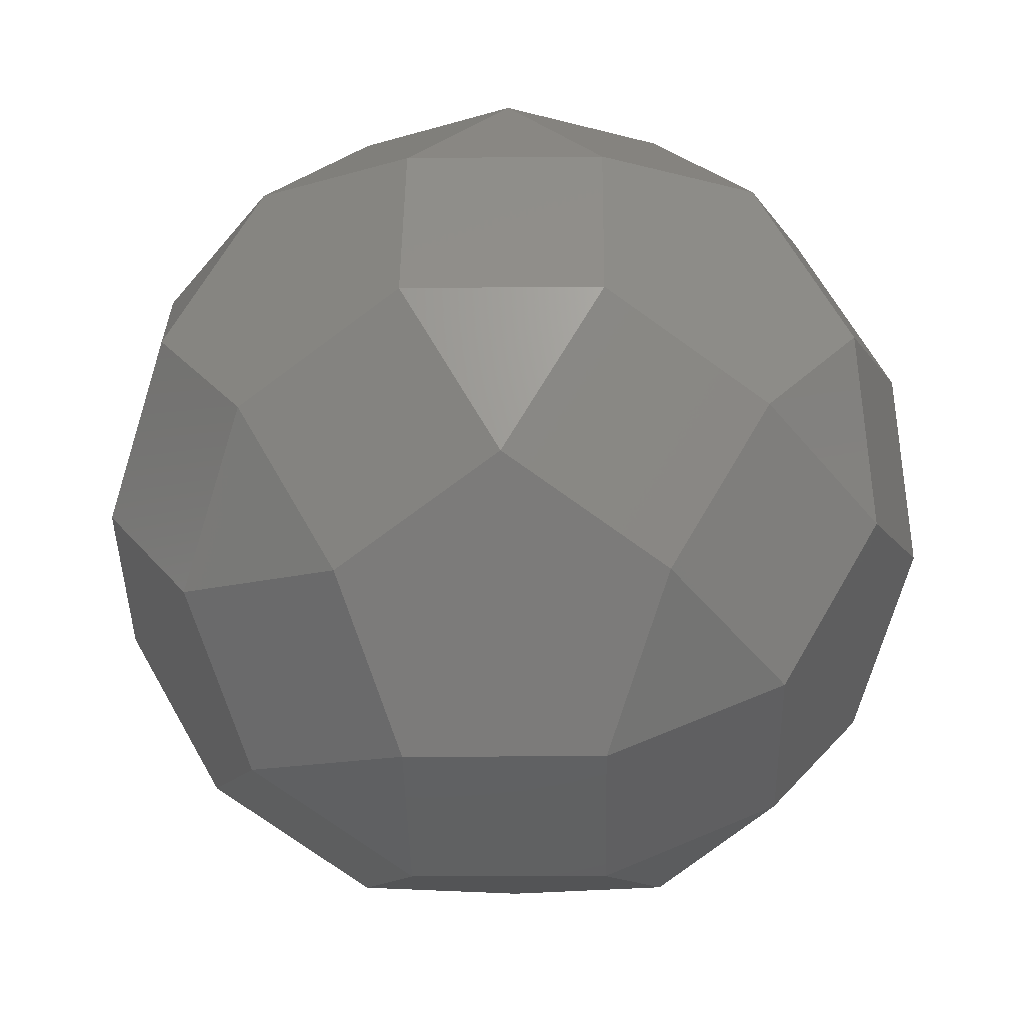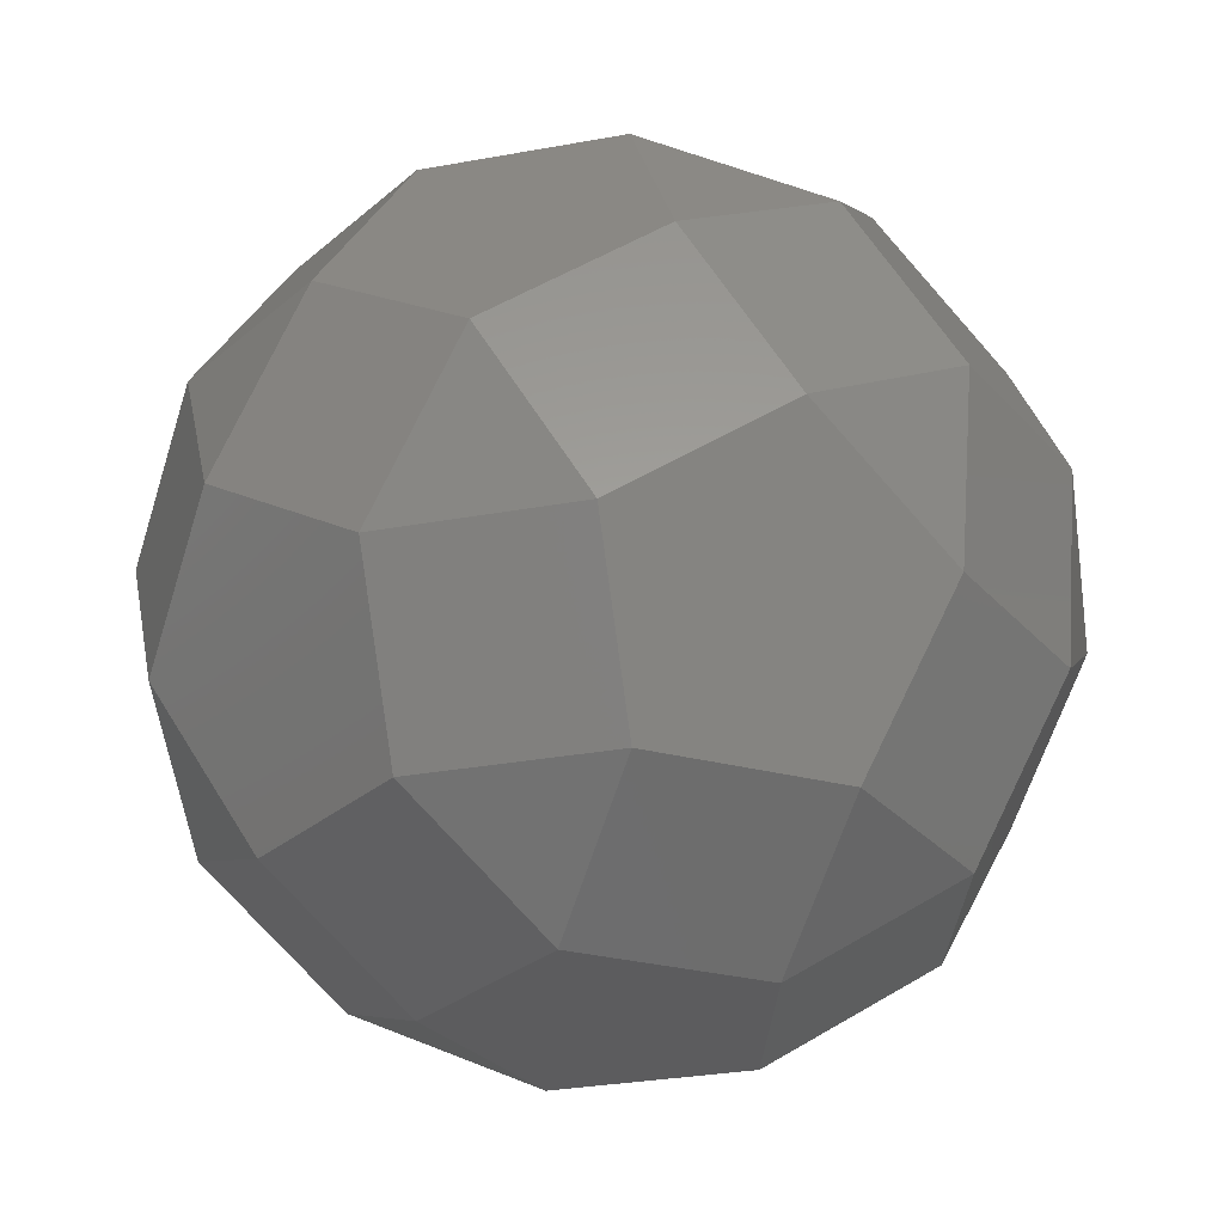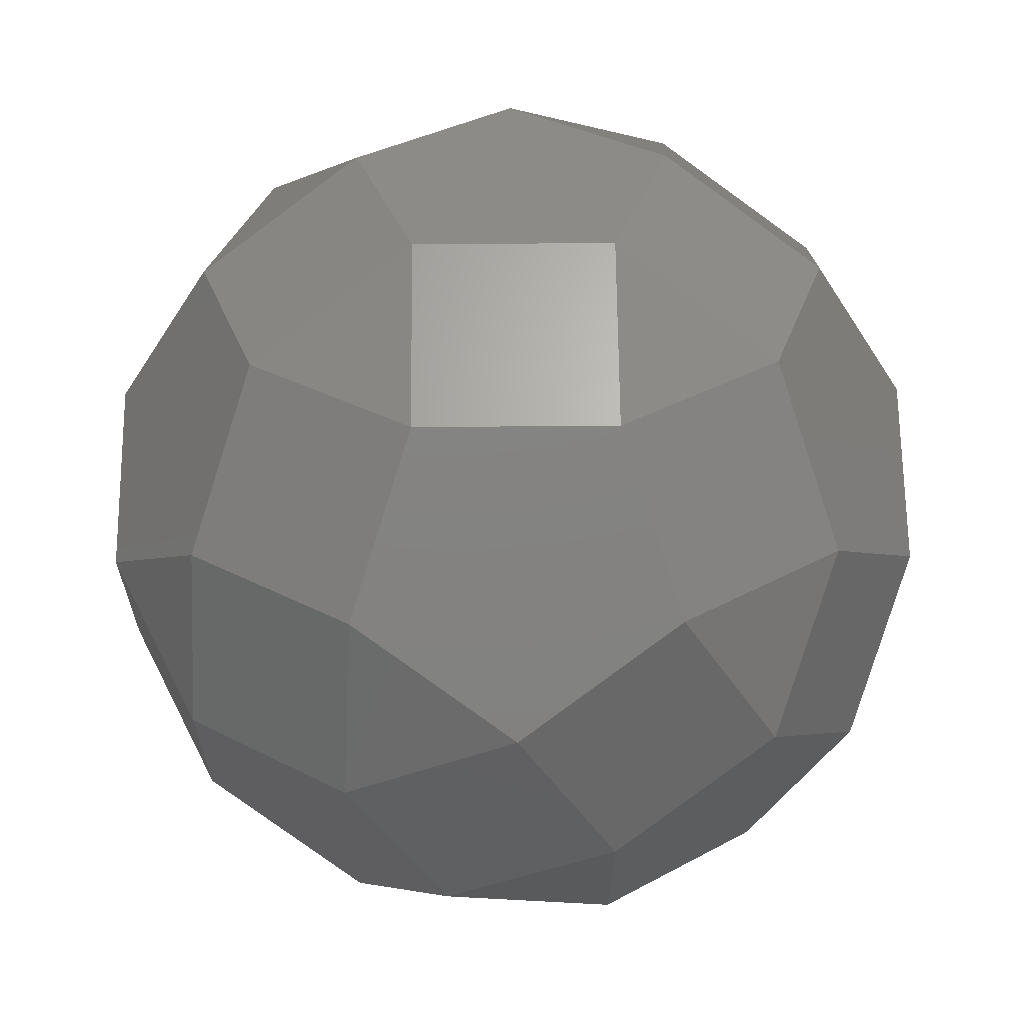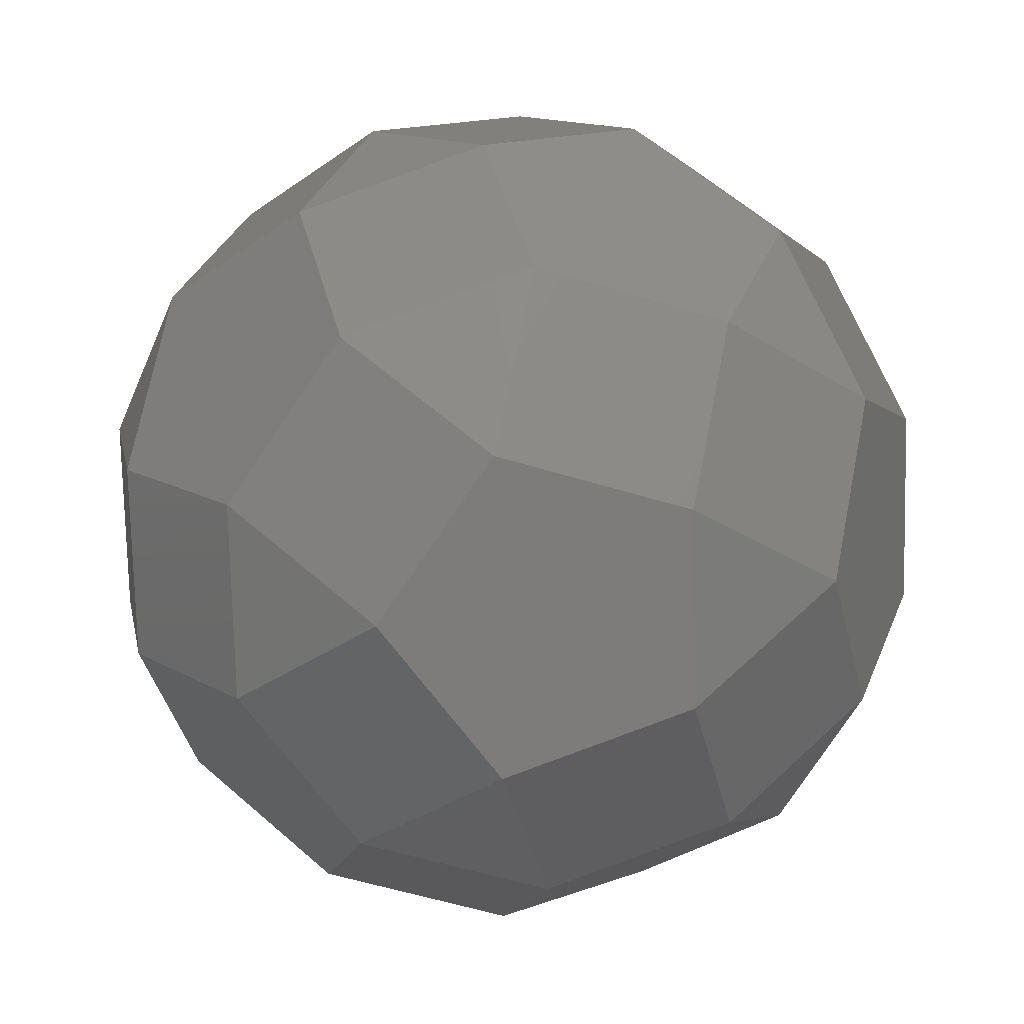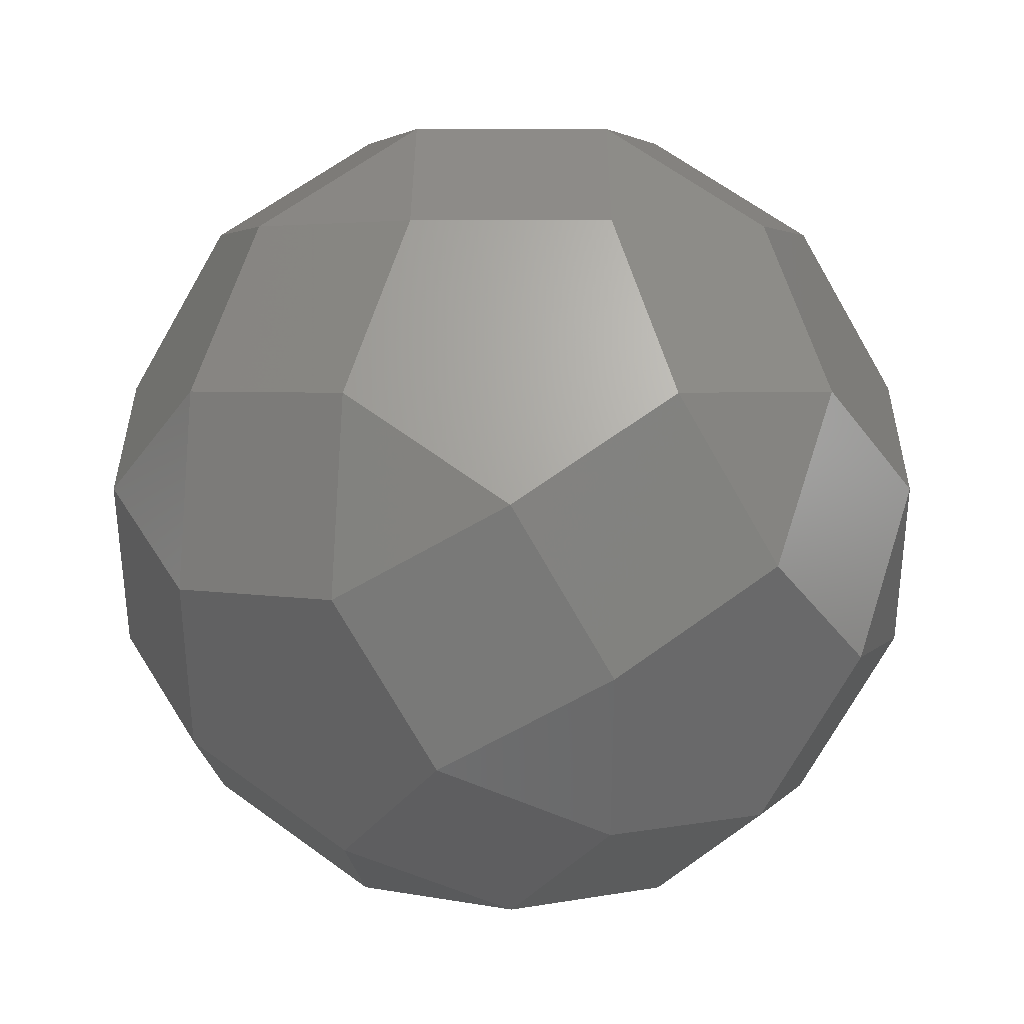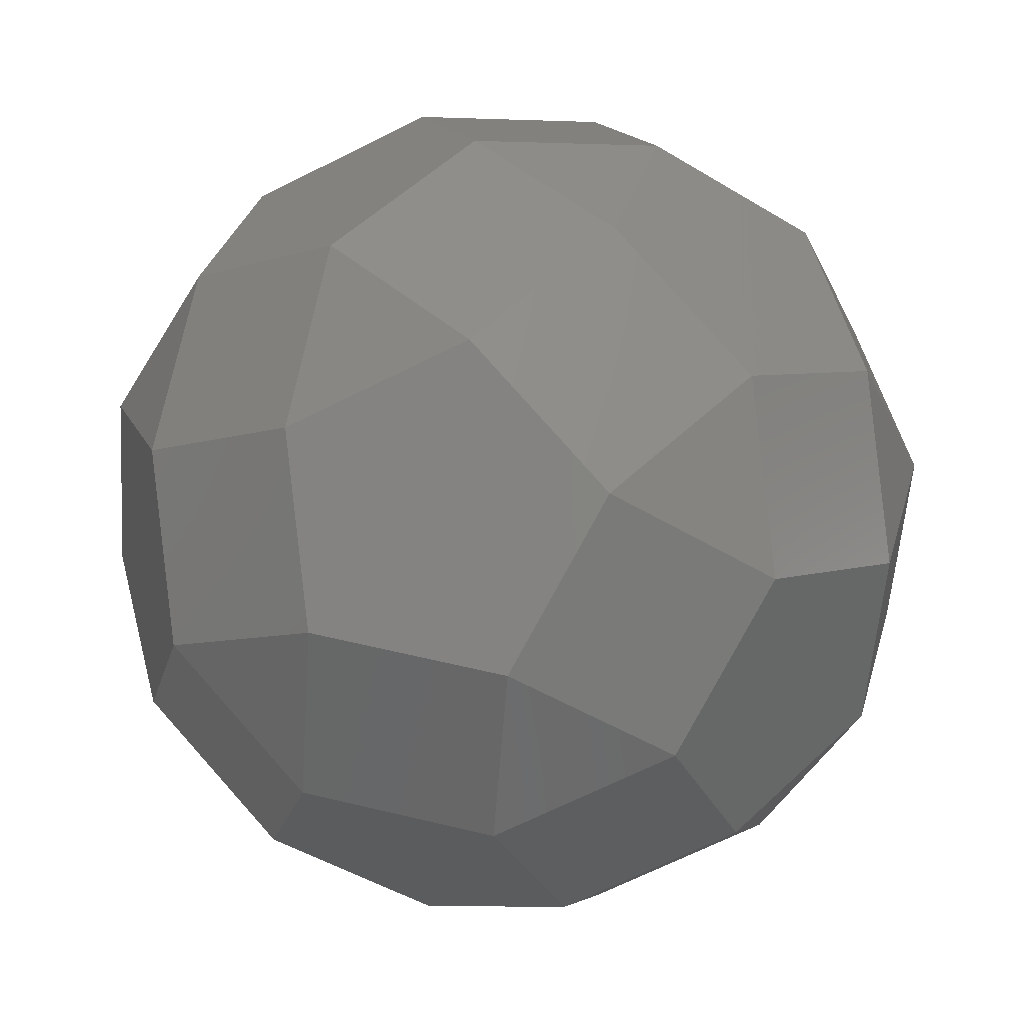
<metadata>
{"format":"stl","ext":"stl","renderer":"f3d","projection":"perspective","resolution":1024,"background":"white","views":[{"elev":-11.7,"azim":-142.6,"up":"+Y"},{"elev":-29.6,"azim":51.2,"up":"+Y"},{"elev":34.2,"azim":-36.7,"up":"+Y"},{"elev":60.9,"azim":-138.3,"up":"+Z"},{"elev":3.3,"azim":-35.8,"up":"+Y"},{"elev":-47.1,"azim":-34.6,"up":"+Z"}]}
</metadata>
<code>
# stl→obj: 60 verts, 116 faces
v 1.55e-07 -92.46 -38.1
v 58.62 -68.92 -42.59
v 36.23 -92.46 -11.77
v 22.39 -68.92 -68.92
v -22.39 -68.92 -68.92
v -58.62 -68.92 -42.59
v -36.23 -92.46 -11.77
v 22.39 -92.46 30.82
v -22.39 -92.46 30.82
v -62.45 -75.42 20.29
v -84.84 -51.88 -10.53
v -62.45 -51.88 58.39
v -22.39 -68.92 68.92
v -36.23 -30.82 87.96
v -84.84 -13.78 51.11
v -58.62 7.276 80.69
v -98.68 -13.78 8.518
v -81.01 30.82 49.87
v -94.85 30.82 7.276
v 22.39 -30.82 -92.46
v -22.39 -30.82 -92.46
v 0 7.276 -99.73
v -58.62 -7.276 -80.69
v -36.23 30.82 -87.96
v -81.01 -30.82 -49.87
v -72.46 30.82 -61.64
v -58.62 68.92 -42.59
v -22.39 68.92 -68.92
v -94.85 7.276 -30.82
v -72.46 68.92 -8.21e-07
v -58.62 68.92 42.59
v 58.62 -7.276 -80.69
v 36.23 30.82 -87.96
v 22.39 68.92 -68.92
v 62.45 51.88 -58.39
v 22.39 92.46 -30.82
v 62.45 75.42 -20.29
v 36.23 92.46 11.77
v 84.84 51.88 10.53
v 58.62 68.92 42.59
v -22.39 92.46 -30.82
v -36.23 92.46 11.77
v 3.46e-07 92.46 38.1
v -22.39 68.92 68.92
v 84.84 13.78 -51.11
v 81.01 -30.82 -49.87
v 98.68 13.78 -8.518
v 94.85 -30.82 -7.276
v 94.85 -7.276 30.82
v 58.62 7.276 80.69
v 81.01 30.82 49.87
v 72.46 -30.82 61.64
v 22.39 68.92 68.92
v 22.39 30.82 92.46
v -22.39 30.82 92.46
v 72.46 -68.92 1.62e-07
v 58.62 -68.92 42.59
v 22.39 -68.92 68.92
v 36.23 -30.82 87.96
v 5e-07 -7.276 99.73
f 1 2 3
f 2 1 4
f 4 1 5
f 6 1 7
f 1 6 5
f 7 8 9
f 7 3 8
f 3 7 1
f 9 10 7
f 11 7 10
f 7 11 6
f 12 9 13
f 9 12 10
f 13 14 12
f 15 14 16
f 14 15 12
f 10 17 11
f 17 12 15
f 17 10 12
f 16 18 15
f 17 18 19
f 18 17 15
f 5 20 4
f 20 5 21
f 20 21 22
f 23 22 21
f 22 23 24
f 6 21 5
f 25 21 6
f 21 25 23
f 23 26 24
f 24 27 28
f 27 24 26
f 23 29 26
f 29 23 25
f 6 11 25
f 25 17 29
f 17 25 11
f 29 27 26
f 27 19 30
f 27 29 19
f 17 19 29
f 19 31 30
f 31 19 18
f 22 32 20
f 32 22 33
f 33 34 35
f 35 36 37
f 36 35 34
f 22 34 33
f 22 28 34
f 28 22 24
f 36 38 37
f 39 38 40
f 38 39 37
f 34 41 36
f 41 34 28
f 28 27 41
f 41 30 42
f 30 41 27
f 38 42 43
f 36 42 38
f 42 36 41
f 30 31 42
f 43 31 44
f 31 43 42
f 33 45 32
f 45 33 35
f 32 45 46
f 46 47 48
f 47 46 45
f 47 37 39
f 37 47 35
f 35 47 45
f 47 49 48
f 50 49 51
f 49 50 52
f 51 47 39
f 47 51 49
f 39 40 51
f 40 43 53
f 43 40 38
f 54 51 40
f 54 40 53
f 51 54 50
f 43 44 53
f 44 54 53
f 54 44 55
f 2 48 56
f 48 2 46
f 2 56 3
f 8 56 57
f 56 8 3
f 57 49 52
f 49 57 48
f 48 57 56
f 57 58 8
f 9 58 13
f 58 9 8
f 59 57 52
f 57 59 58
f 52 50 59
f 60 50 54
f 50 60 59
f 60 58 59
f 60 13 58
f 13 60 14
f 54 55 60
f 16 60 55
f 60 16 14
f 20 46 2
f 20 2 4
f 46 20 32
f 31 55 44
f 18 55 31
f 55 18 16

</code>
